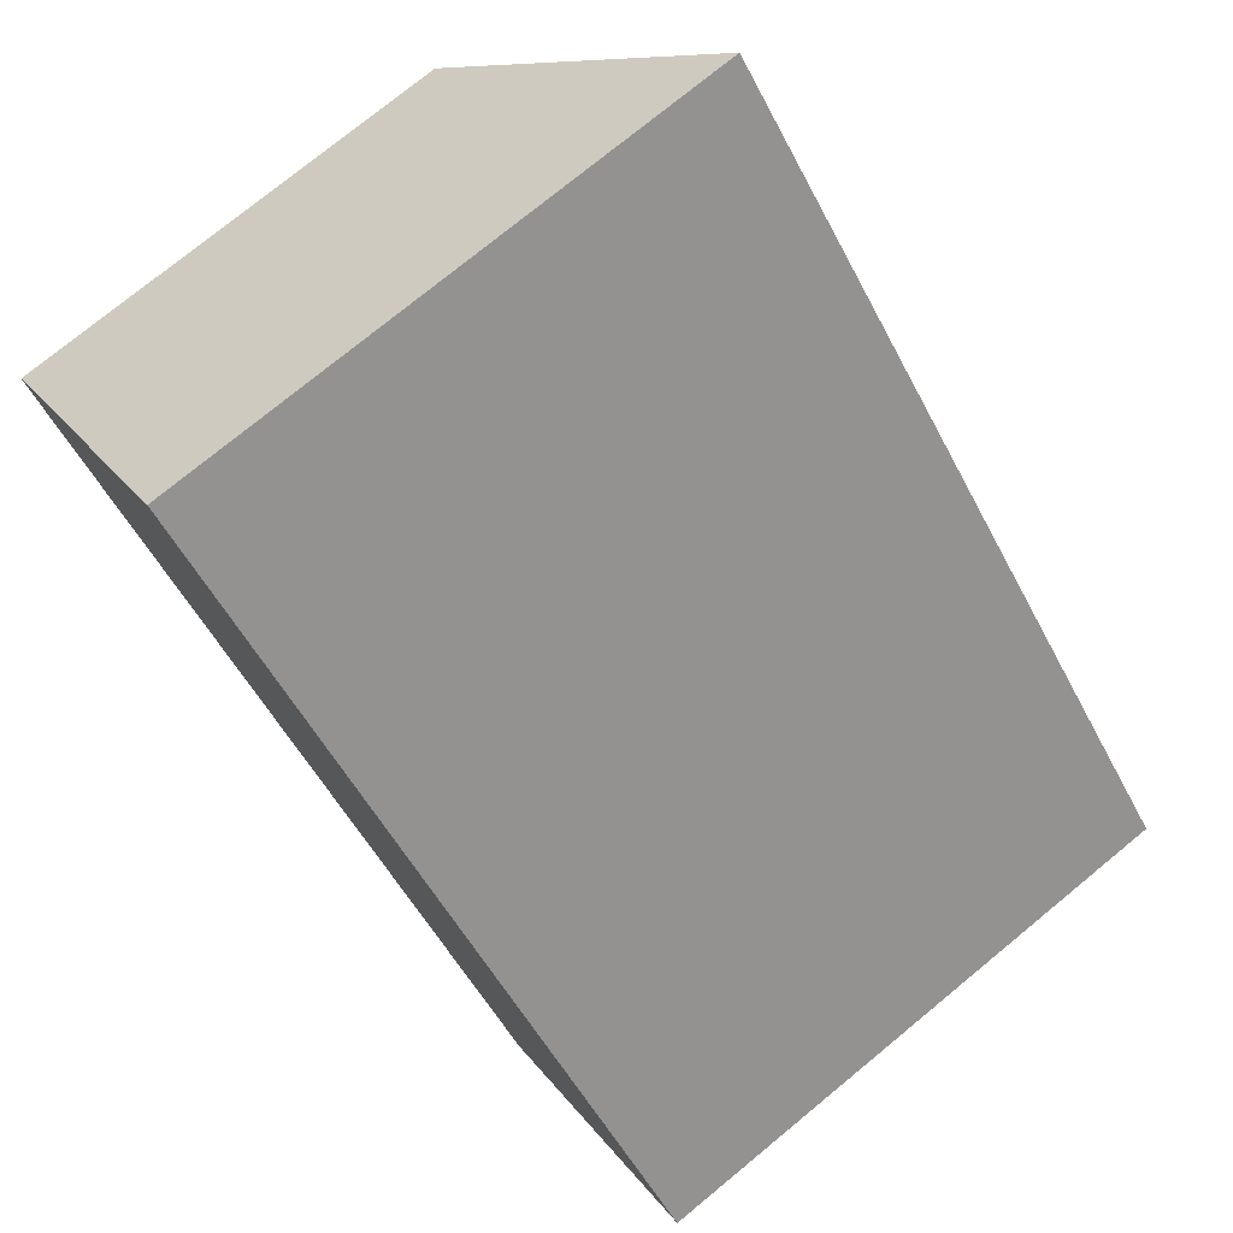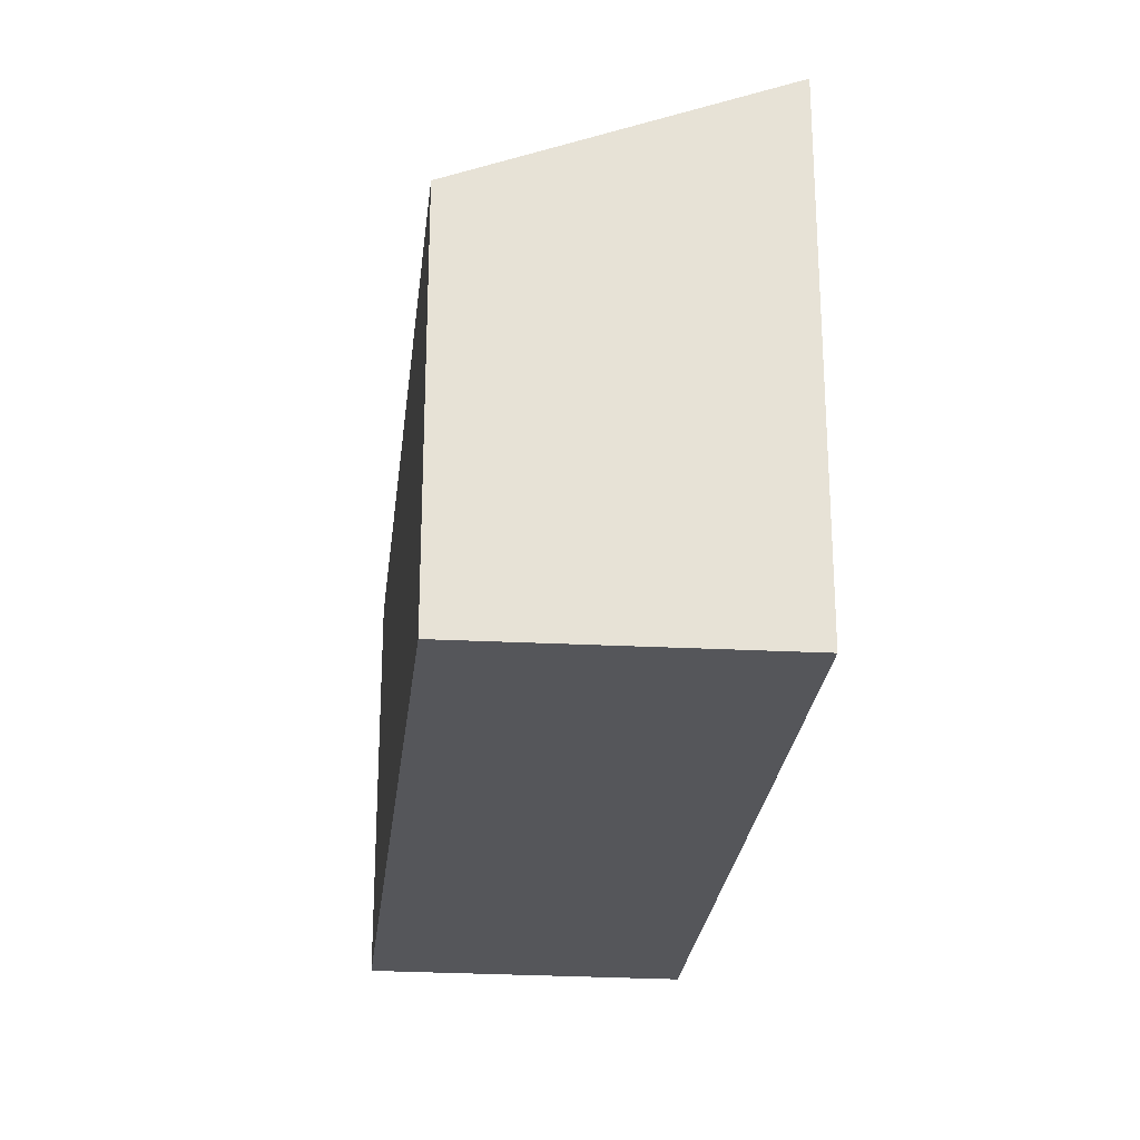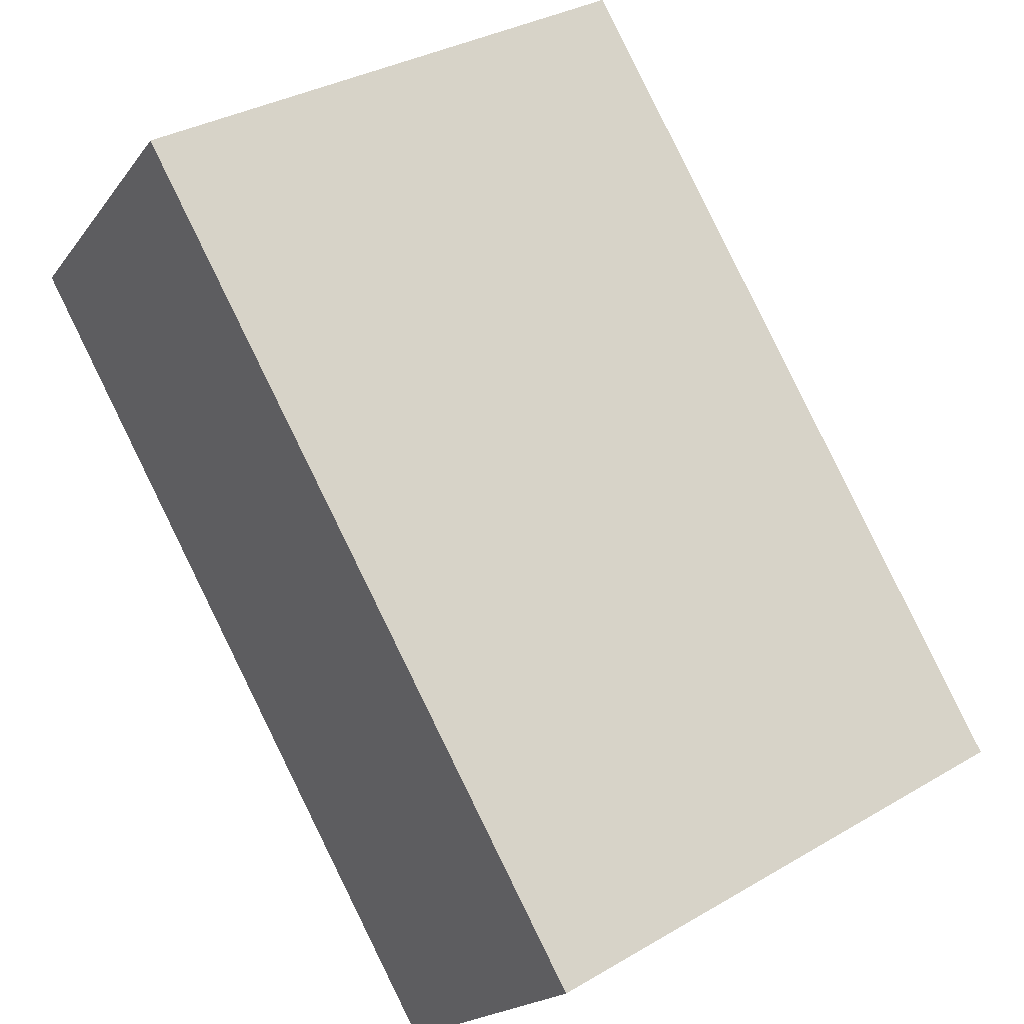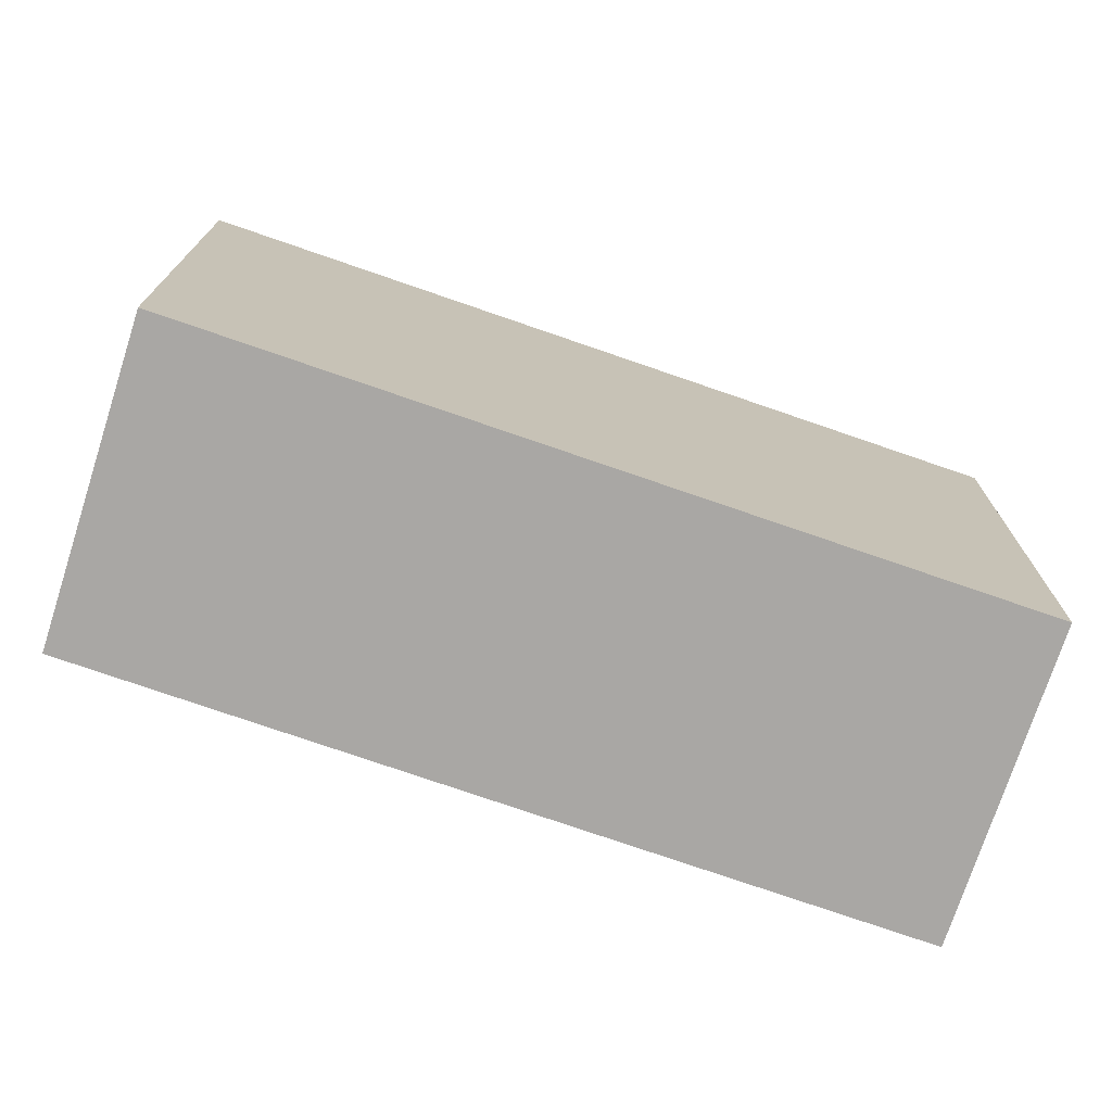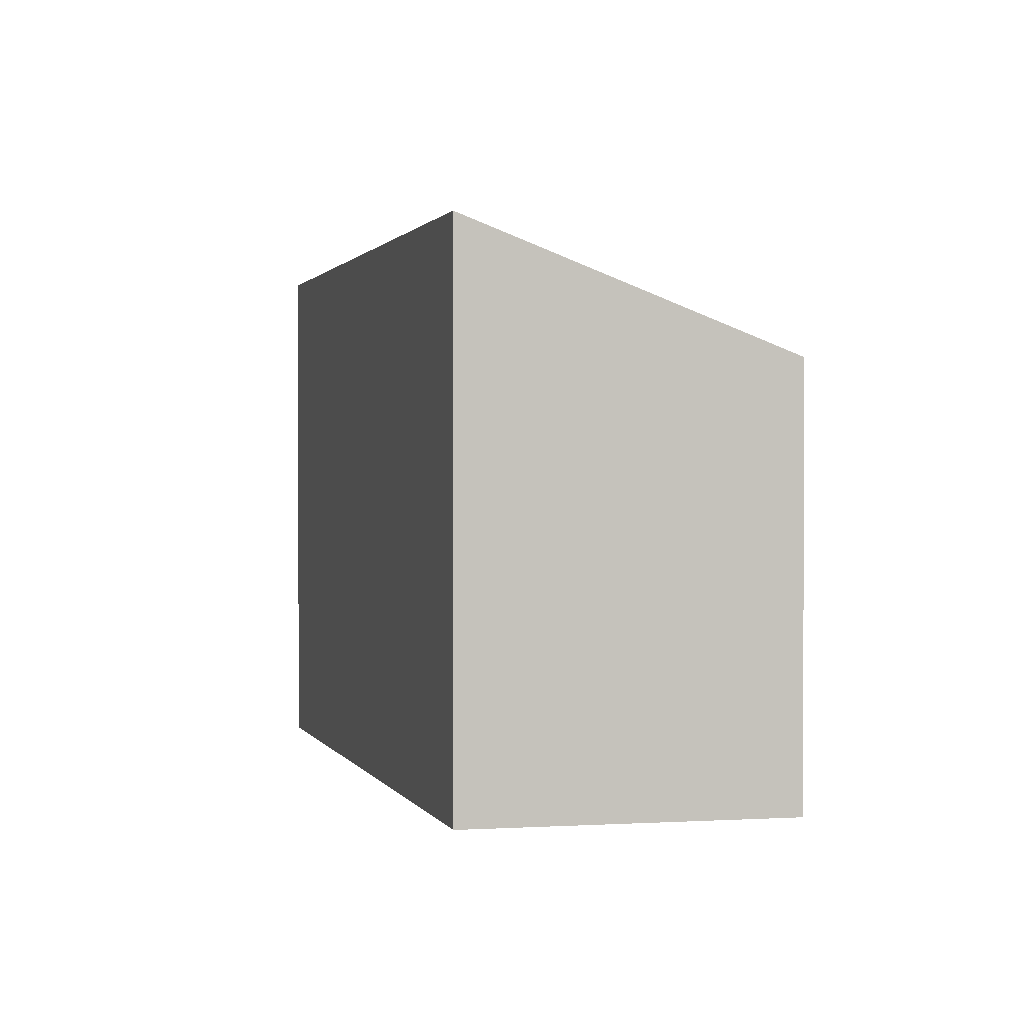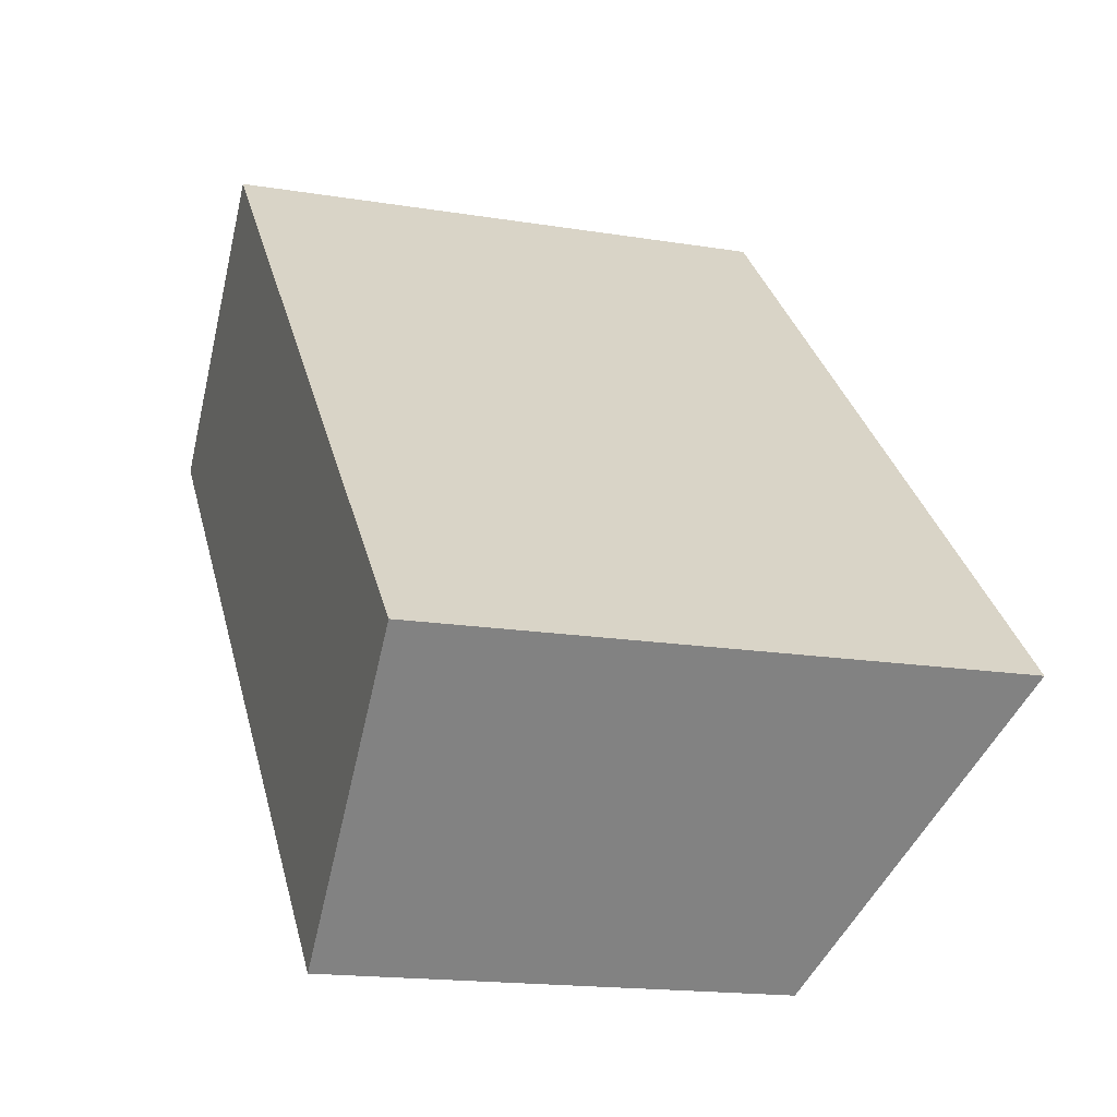
<metadata>
{"format":"obj","ext":"obj","renderer":"f3d","projection":"perspective","resolution":1024,"background":"white","views":[{"elev":75.7,"azim":50.6,"up":"+Z"},{"elev":-25.9,"azim":-50.8,"up":"+Y"},{"elev":33.3,"azim":51.1,"up":"+Z"},{"elev":-74.7,"azim":26.3,"up":"+Y"},{"elev":1.0,"azim":121.1,"up":"+Y"},{"elev":-16.6,"azim":71.4,"up":"+Z"}]}
</metadata>
<code>
v  0 3.42 2.094e-16
v  6.736 4.427 -3.069
v  4.871 3.414 -4.958
v  1.829 4.427 1.903
v  0 0 0
v  4.871 3.036e-16 -4.958
v  1.829 -1.165e-16 1.903
v  6.736 1.879e-16 -3.069
g defaultobject
f 1 2 3
f 2 1 4
f 3 5 1
f 5 3 6
f 1 7 4
f 7 1 5
f 8 3 2
f 3 8 6
f 7 2 4
f 2 7 8
f 8 5 6
f 5 8 7

</code>
